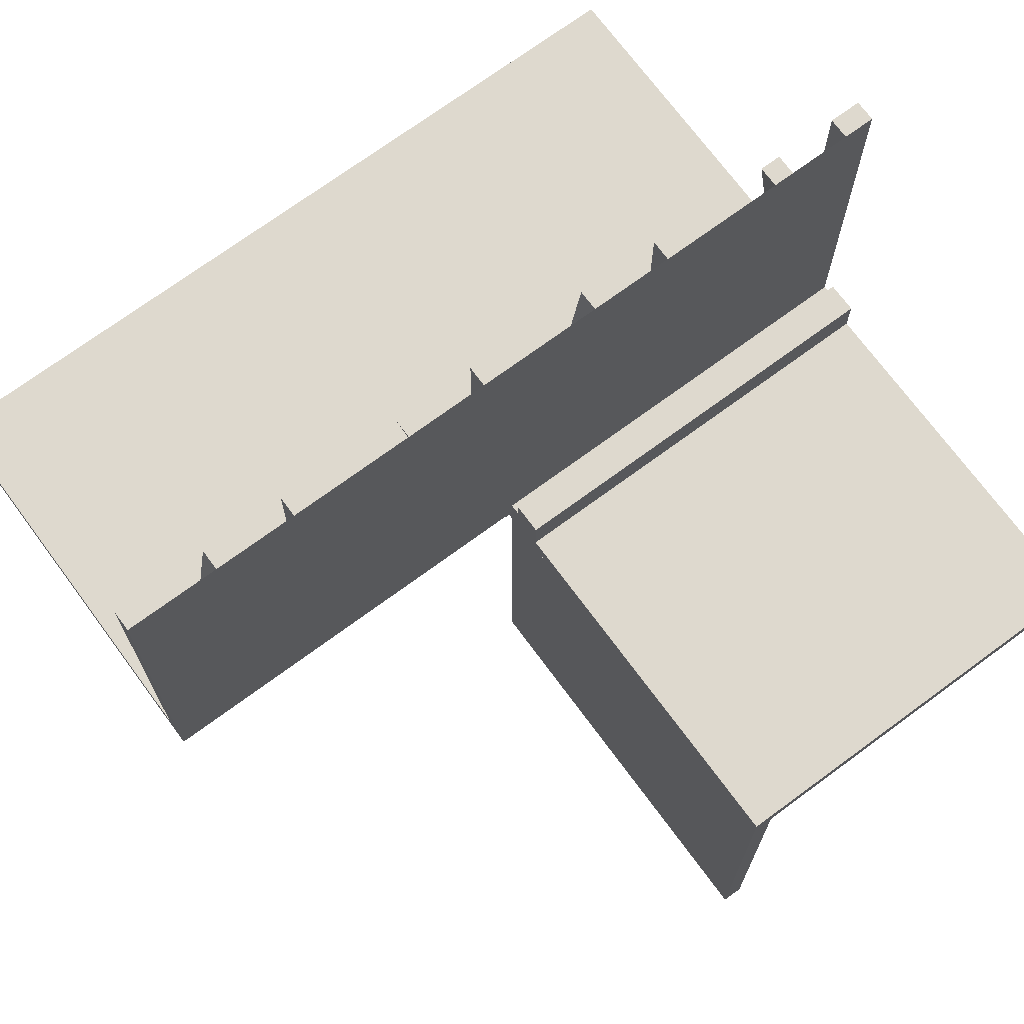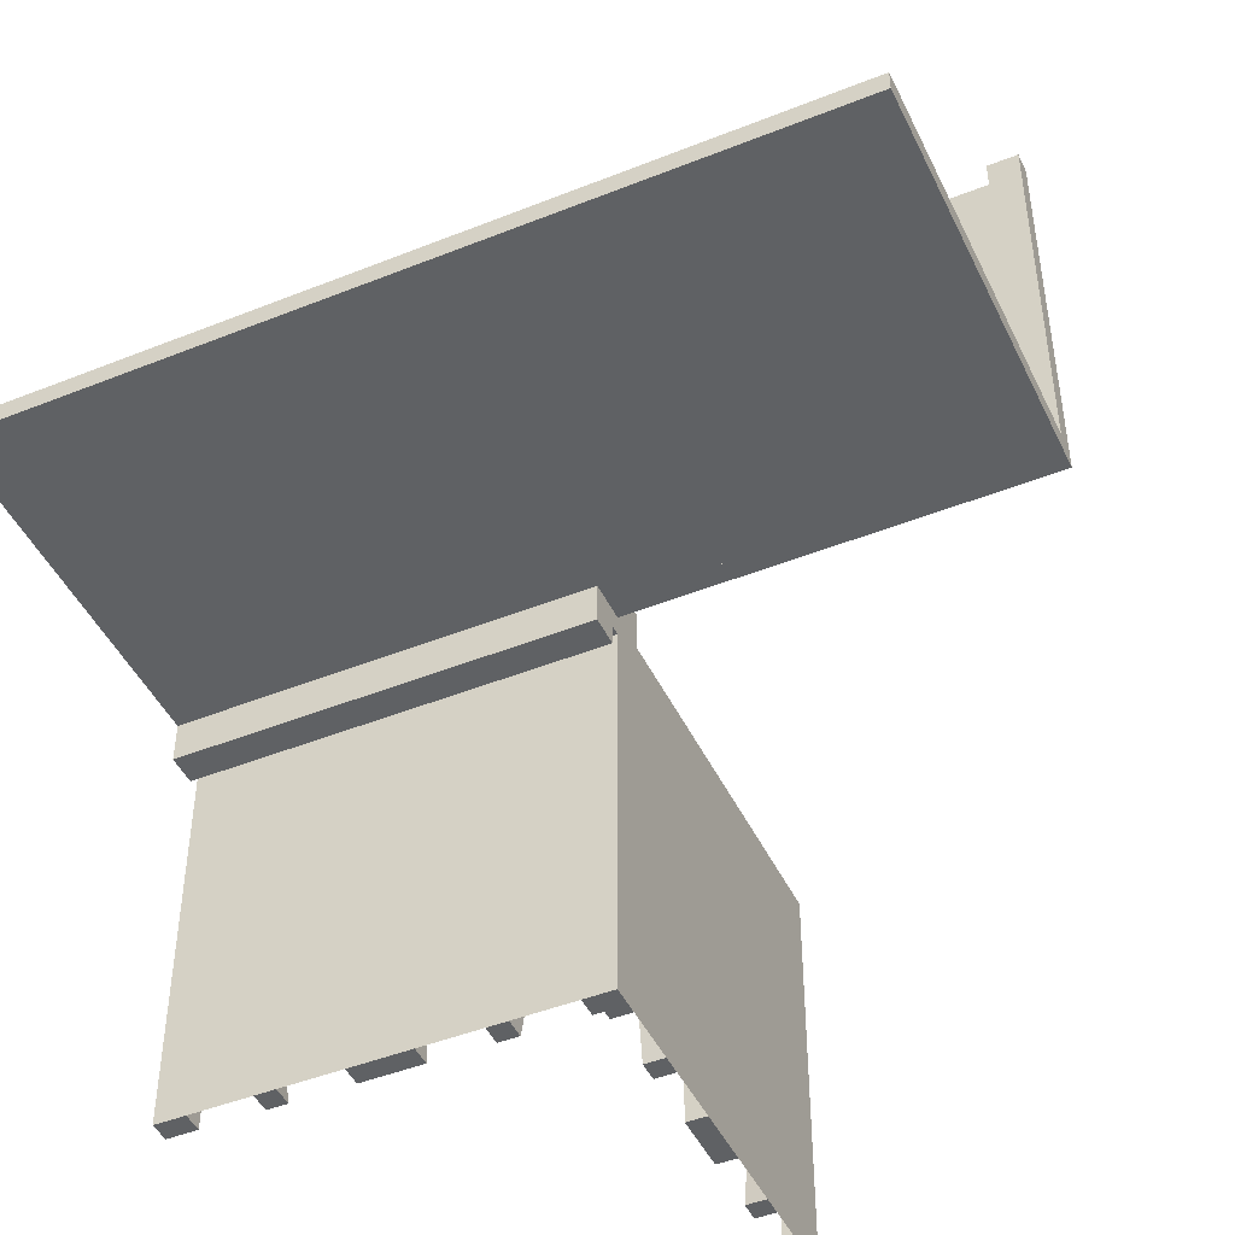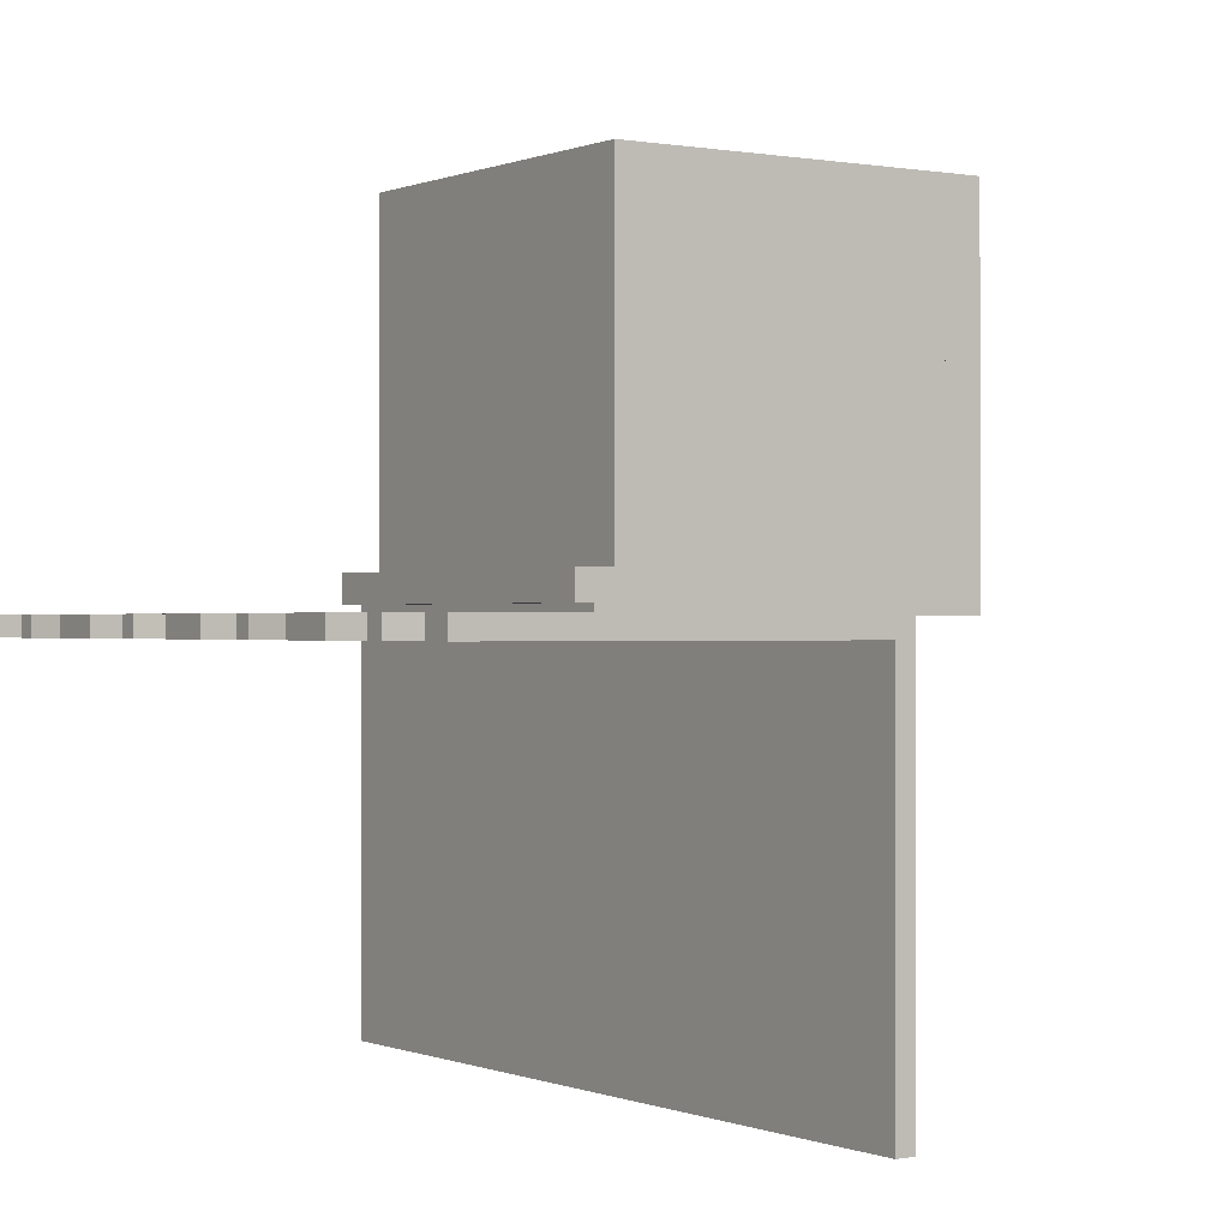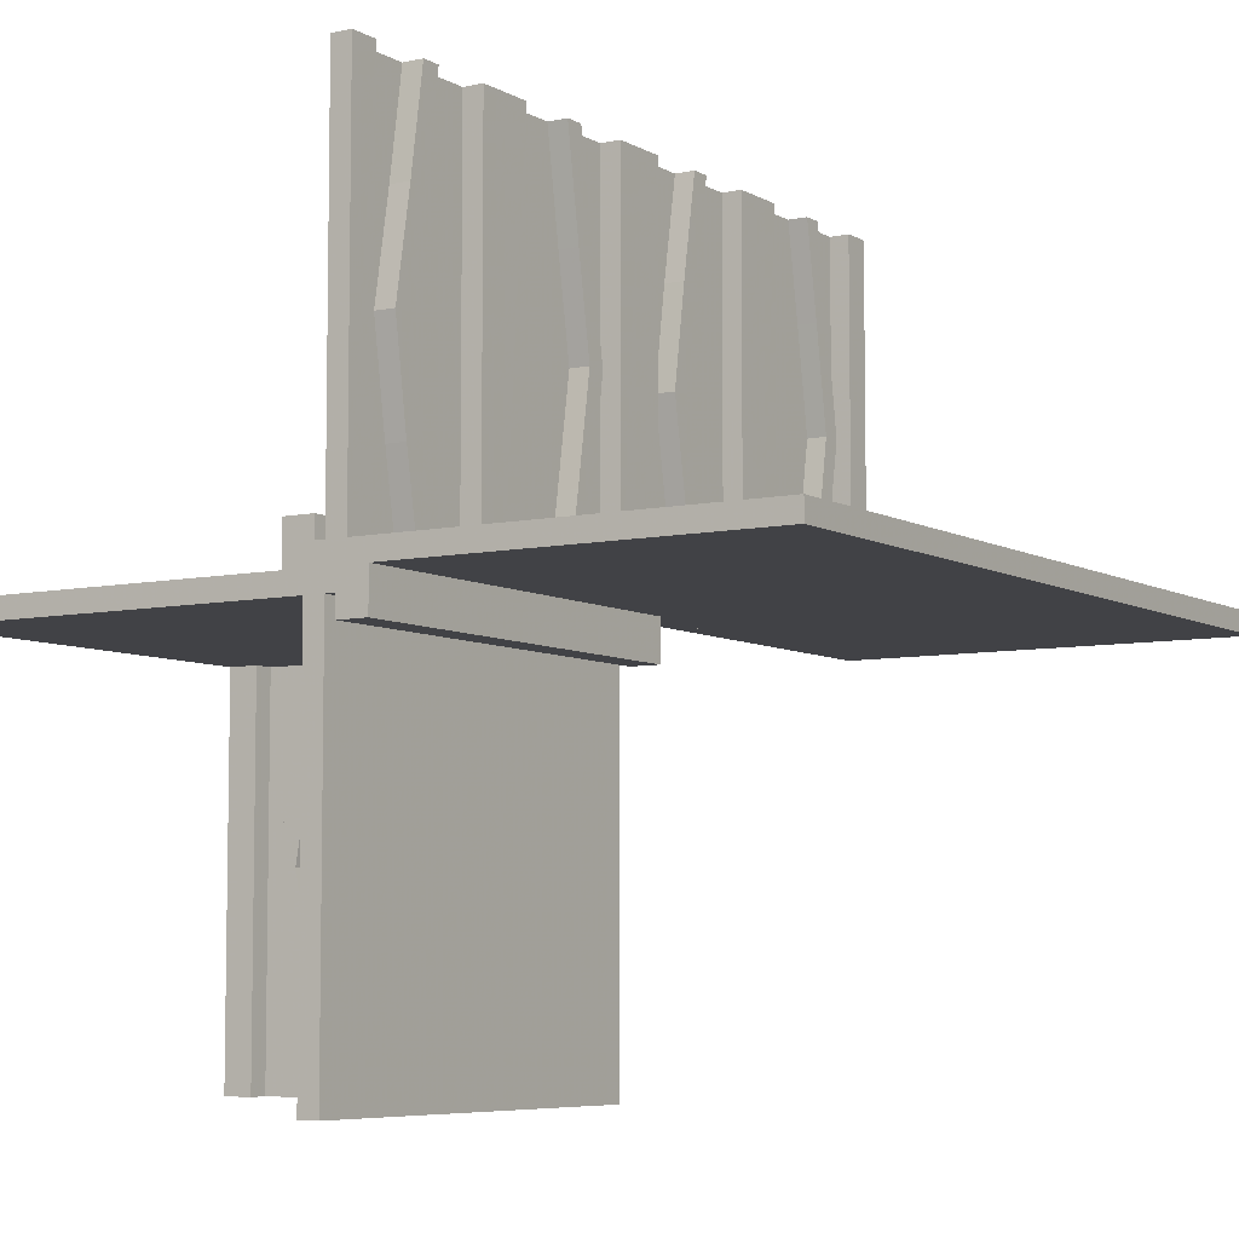
<metadata>
{"format":"obj","ext":"obj","renderer":"f3d","projection":"perspective","resolution":1024,"background":"white","views":[{"elev":71.6,"azim":143.6,"up":"+Z"},{"elev":-46.1,"azim":24.6,"up":"+Z"},{"elev":-0.2,"azim":56.3,"up":"+Y"},{"elev":-6.6,"azim":-57.5,"up":"+Z"}]}
</metadata>
<code>
v 0 0 0
v 0 0 -0.5
v 0 0 0.5
v 0 0 0.025
v 0 0.1165 -0.3702
v 0 0.09317 -0.3762
v 0 0.4625 0
v 0 0.4625 -0.5
v 0 0.3875 0
v 0 0.3875 -0.5
v 0 -0.0125 -0.025
v 0 -0.0125 -0.05
v 0 0.4292 -0.25
v 0 0.25 0
v 0 0.25 -0.5
v 0 0.05 0
v 0 0.05 0.05
v 0 0.07083 -0.25
v 0 0.1125 0
v 0 0.1125 -0.5
v 0 -0.025 0
v 0 -0.025 0.5
v 0 0.0375 0
v 0 0.0375 -0.5
v 0 0.4068 -0.3762
v 0 0.3835 -0.3702
v 0 -0.5 0
v 0 -0.5 0.025
v 0 0.5 0
v 0 0.5 -0.025
v 0 0.5 -0.5
v 0 0.09016 -0.1262
v 0 0.3625 0
v 0 0.3625 -0.5
v 0 0.4042 -0.25
v 0 0.025 0
v 0 0.025 -0.5
v 0 0.3831 -0.1202
v 0 0.2875 0
v 0 0.2875 -0.5
v 0 -0.05 0
v 0 -0.05 -0.05
v 0 0.0125 0.05
v 0 0.0125 0.025
v 0 0.2125 0
v 0 0.2125 -0.5
v 0 0.1169 -0.1202
v 0 0.09583 -0.25
v 0 0.1375 0
v 0 0.1375 -0.5
v 0 0.4098 -0.1262
v 0.1165 0 0.1298
v 0.1165 -0.025 0.1298
v -0.4098 0 -0.1262
v -0.4098 0 0.1262
v -0.4098 -0.025 0.1262
v -0.4098 0.025 -0.1262
v 0.09317 0 0.1238
v 0.09317 -0.025 0.1238
v -0.1375 0 0
v -0.1375 0 -0.5
v -0.1375 0 0.5
v -0.1375 -0.025 0
v -0.1375 -0.025 0.5
v -0.1375 0.025 0
v -0.1375 0.025 -0.5
v 0.4625 0 0
v 0.4625 0 0.5
v 0.4625 -0.025 0
v 0.4625 -0.025 0.5
v -0.09583 0 0.25
v -0.09583 0 -0.25
v -0.09583 -0.025 0.25
v -0.09583 0.025 -0.25
v -0.1169 0 -0.1202
v -0.1169 0 0.1202
v -0.1169 -0.025 0.1202
v -0.1169 0.025 -0.1202
v 0.3875 0 0
v 0.3875 0 0.5
v 0.3875 -0.025 0
v 0.3875 -0.025 0.5
v -0.2125 0 0
v -0.2125 0 -0.5
v -0.2125 0 0.5
v -0.2125 -0.025 0
v -0.2125 -0.025 0.5
v -0.2125 0.025 0
v -0.2125 0.025 -0.5
v 0.4292 0 0.25
v 0.4292 -0.025 0.25
v 0.25 0 0
v 0.25 0 0.5
v 0.25 -0.025 0
v 0.25 -0.025 0.5
v 0.07083 0 0.25
v 0.07083 -0.025 0.25
v -0.2875 0 0
v -0.2875 0 -0.5
v -0.2875 0 0.5
v -0.2875 -0.025 0
v -0.2875 -0.025 0.5
v -0.2875 0.025 0
v -0.2875 0.025 -0.5
v 0.1125 0 0
v 0.1125 0 0.5
v 0.1125 -0.025 0
v 0.1125 -0.025 0.5
v -0.3831 0 -0.1202
v -0.3831 0 0.1202
v -0.3831 -0.025 0.1202
v -0.3831 0.025 -0.1202
v -0.025 0 0
v -0.025 0 -0.5
v -0.025 0.1165 -0.3702
v -0.025 0.09317 -0.3762
v -0.025 0.4625 0
v -0.025 0.4625 -0.5
v -0.025 0.3875 0
v -0.025 0.3875 -0.5
v -0.025 0.4292 -0.25
v -0.025 0.25 0
v -0.025 0.25 -0.5
v -0.025 0.07083 -0.25
v -0.025 0.1125 0
v -0.025 0.1125 -0.5
v -0.025 0.0375 0
v -0.025 0.0375 -0.5
v -0.025 0.4068 -0.3762
v -0.025 0.3835 -0.3702
v -0.025 0.5 0
v -0.025 0.5 -0.5
v -0.025 0.09016 -0.1262
v -0.025 0.3625 0
v -0.025 0.3625 -0.5
v -0.025 0.4042 -0.25
v -0.025 0.3831 -0.1202
v -0.025 0.2875 0
v -0.025 0.2875 -0.5
v -0.025 0.2125 0
v -0.025 0.2125 -0.5
v -0.025 0.1169 -0.1202
v -0.025 0.09583 -0.25
v -0.025 0.1375 0
v -0.025 0.1375 -0.5
v -0.025 0.4098 -0.1262
v -0.4042 0 0.25
v -0.4042 0 -0.25
v -0.4042 -0.025 0.25
v -0.4042 0.025 -0.25
v 0.0375 0 0
v 0.0375 0 0.5
v 0.0375 -0.025 0
v 0.0375 -0.025 0.5
v 0.4068 0 0.1238
v 0.4068 -0.025 0.1238
v -0.3625 0 0
v -0.3625 0 -0.5
v -0.3625 0 0.5
v -0.3625 -0.025 0
v -0.3625 -0.025 0.5
v -0.3625 0.025 0
v -0.3625 0.025 -0.5
v -0.09016 0 -0.1262
v -0.09016 0 0.1262
v -0.09016 -0.025 0.1262
v -0.09016 0.025 -0.1262
v 0.3835 0 0.1298
v 0.3835 -0.025 0.1298
v -0.5 0 0
v -0.5 0 -0.5
v -0.5 0 0.5
v -0.5 -0.0125 -0.025
v -0.5 -0.0125 -0.05
v -0.5 0.05 0
v -0.5 0.05 0.05
v -0.5 -0.025 0
v -0.5 -0.025 0.5
v -0.5 -0.5 0
v -0.5 -0.5 0.025
v -0.5 0.5 0
v -0.5 0.5 -0.025
v -0.5 0.025 0
v -0.5 0.025 -0.5
v -0.5 -0.05 0
v -0.5 -0.05 -0.05
v -0.5 0.0125 0.05
v -0.5 0.0125 0.025
v 0.5 0 0
v 0.5 0 0.5
v 0.5 0 0.025
v 0.5 -0.025 0
v 0.5 -0.025 0.5
v 0.5 -0.5 0
v 0.5 -0.5 0.025
v -0.3835 0 0.3702
v -0.3835 0 -0.3702
v -0.3835 -0.025 0.3702
v -0.3835 0.025 -0.3702
v 0.09016 0 0.3738
v 0.09016 -0.025 0.3738
v 0.3625 0 0
v 0.3625 0 0.5
v 0.3625 -0.025 0
v 0.3625 -0.025 0.5
v -0.4068 0 0.3762
v -0.4068 0 -0.3762
v -0.4068 -0.025 0.3762
v -0.4068 0.025 -0.3762
v -0.0375 0 0
v -0.0375 0 -0.5
v -0.0375 0 0.5
v -0.0375 -0.025 0
v -0.0375 -0.025 0.5
v -0.0375 0.025 0
v -0.0375 0.025 -0.5
v 0.4042 0 0.25
v 0.4042 -0.025 0.25
v 0.3831 0 0.3798
v 0.3831 -0.025 0.3798
v -0.1125 0 0
v -0.1125 0 -0.5
v -0.1125 0 0.5
v -0.1125 -0.025 0
v -0.1125 -0.025 0.5
v -0.1125 0.025 0
v -0.1125 0.025 -0.5
v 0.2875 0 0
v 0.2875 0 0.5
v 0.2875 -0.025 0
v 0.2875 -0.025 0.5
v -0.07083 0 0.25
v -0.07083 0 -0.25
v -0.07083 -0.025 0.25
v -0.07083 0.025 -0.25
v -0.25 0 0
v -0.25 0 -0.5
v -0.25 0 0.5
v -0.25 -0.025 0
v -0.25 -0.025 0.5
v -0.25 0.025 0
v -0.25 0.025 -0.5
v -0.4292 0 0.25
v -0.4292 0 -0.25
v -0.4292 -0.025 0.25
v -0.4292 0.025 -0.25
v 0.2125 0 0
v 0.2125 0 0.5
v 0.2125 -0.025 0
v 0.2125 -0.025 0.5
v -0.3875 0 0
v -0.3875 0 -0.5
v -0.3875 0 0.5
v -0.3875 -0.025 0
v -0.3875 -0.025 0.5
v -0.3875 0.025 0
v -0.3875 0.025 -0.5
v 0.1169 0 0.3798
v 0.1169 -0.025 0.3798
v 0.09583 0 0.25
v 0.09583 -0.025 0.25
v -0.4625 0 0
v -0.4625 0 -0.5
v -0.4625 0 0.5
v -0.4625 -0.025 0
v -0.4625 -0.025 0.5
v -0.4625 0.025 0
v -0.4625 0.025 -0.5
v 0.1375 0 0
v 0.1375 0 0.5
v 0.1375 -0.025 0
v 0.1375 -0.025 0.5
v -0.09317 0 0.3762
v -0.09317 0 -0.3762
v -0.09317 -0.025 0.3762
v -0.09317 0.025 -0.3762
v 0.4098 0 0.3738
v 0.4098 -0.025 0.3738
v -0.1165 0 0.3702
v -0.1165 0 -0.3702
v -0.1165 -0.025 0.3702
v -0.1165 0.025 -0.3702
f 263 268 267
f 267 262 263
f 268 184 183
f 183 267 268
f 184 171 170
f 170 183 184
f 171 263 262
f 262 170 171
f 268 263 171
f 171 184 268
f 267 170 262
f 170 267 183
f 221 226 65
f 65 60 221
f 276 274 222
f 222 227 276
f 274 276 235
f 235 233 274
f 226 221 164
f 164 167 226
f 167 164 233
f 233 235 167
f 61 66 227
f 227 222 61
f 78 75 60
f 60 65 78
f 75 78 74
f 74 72 75
f 66 61 280
f 280 282 66
f 282 280 72
f 72 74 282
f 282 74 276
f 167 235 74
f 276 74 235
f 74 78 167
f 227 282 276
f 227 66 282
f 65 226 78
f 78 226 167
f 280 274 72
f 164 72 233
f 274 233 72
f 72 164 75
f 222 274 280
f 222 280 61
f 60 75 221
f 75 164 221
f 211 2 1
f 1 210 211
f 2 37 36
f 36 1 2
f 37 216 215
f 215 36 37
f 216 211 210
f 210 215 216
f 2 211 216
f 216 37 2
f 1 215 210
f 215 1 36
f 256 251 157
f 157 162 256
f 207 209 257
f 257 252 207
f 209 207 244
f 244 246 209
f 251 256 57
f 57 54 251
f 54 57 246
f 246 244 54
f 163 158 252
f 252 257 163
f 109 112 162
f 162 157 109
f 112 109 148
f 148 150 112
f 158 163 199
f 199 197 158
f 197 199 150
f 150 148 197
f 197 148 207
f 54 244 148
f 207 148 244
f 148 109 54
f 252 197 207
f 252 158 197
f 157 251 109
f 109 251 54
f 199 209 150
f 57 150 246
f 209 246 150
f 150 57 112
f 257 209 199
f 257 199 163
f 162 112 256
f 112 57 256
f 237 84 83
f 83 236 237
f 84 89 88
f 88 83 84
f 89 242 241
f 241 88 89
f 242 237 236
f 236 241 242
f 84 237 242
f 242 89 84
f 83 241 236
f 241 83 88
f 99 237 236
f 236 98 99
f 237 242 241
f 241 236 237
f 242 104 103
f 103 241 242
f 104 99 98
f 98 103 104
f 237 99 104
f 104 242 237
f 236 103 98
f 103 236 241
f 187 188 44
f 44 43 187
f 180 28 44
f 44 188 180
f 44 28 27
f 27 16 44
f 43 44 17
f 16 17 44
f 187 43 17
f 17 176 187
f 180 179 27
f 27 28 180
f 17 16 175
f 175 176 17
f 180 188 179
f 175 179 188
f 187 176 188
f 175 188 176
f 179 175 16
f 16 27 179
f 27 179 170
f 170 1 27
f 179 170 1
f 1 27 179
f 1 2 171
f 171 170 1
f 264 266 265
f 265 262 264
f 266 178 177
f 177 265 266
f 178 172 170
f 170 177 178
f 172 264 262
f 262 170 172
f 266 264 172
f 172 178 266
f 265 170 262
f 170 265 177
f 221 224 63
f 63 60 221
f 275 273 223
f 223 225 275
f 273 275 234
f 234 232 273
f 224 221 165
f 165 166 224
f 166 165 232
f 232 234 166
f 62 64 225
f 225 223 62
f 77 76 60
f 60 63 77
f 76 77 73
f 73 71 76
f 64 62 279
f 279 281 64
f 281 279 71
f 71 73 281
f 281 73 275
f 166 234 73
f 275 73 234
f 73 77 166
f 225 281 275
f 225 64 281
f 63 224 77
f 77 224 166
f 279 273 71
f 165 71 232
f 273 232 71
f 71 165 76
f 223 273 279
f 223 279 62
f 60 76 221
f 76 165 221
f 212 3 1
f 1 210 212
f 3 22 21
f 21 1 3
f 22 214 213
f 213 21 22
f 214 212 210
f 210 213 214
f 3 212 214
f 214 22 3
f 1 213 210
f 213 1 21
f 254 251 157
f 157 160 254
f 206 208 255
f 255 253 206
f 208 206 243
f 243 245 208
f 251 254 56
f 56 55 251
f 55 56 245
f 245 243 55
f 161 159 253
f 253 255 161
f 110 111 160
f 160 157 110
f 111 110 147
f 147 149 111
f 159 161 198
f 198 196 159
f 196 198 149
f 149 147 196
f 196 147 206
f 55 243 147
f 206 147 243
f 147 110 55
f 253 196 206
f 253 159 196
f 157 251 110
f 110 251 55
f 198 208 149
f 56 149 245
f 208 245 149
f 149 56 111
f 255 208 198
f 255 198 161
f 160 111 254
f 111 56 254
f 238 85 83
f 83 236 238
f 85 87 86
f 86 83 85
f 87 240 239
f 239 86 87
f 240 238 236
f 236 239 240
f 85 238 240
f 240 87 85
f 83 239 236
f 239 83 86
f 100 238 236
f 236 98 100
f 238 240 239
f 239 236 238
f 240 102 101
f 101 239 240
f 102 100 98
f 98 101 102
f 238 100 102
f 102 240 238
f 236 101 98
f 101 236 239
f 174 173 11
f 11 12 174
f 182 30 11
f 11 173 182
f 11 30 29
f 29 41 11
f 12 11 42
f 41 42 11
f 174 12 42
f 42 186 174
f 182 181 29
f 29 30 182
f 42 41 185
f 185 186 42
f 182 173 181
f 185 181 173
f 174 186 173
f 185 173 186
f 181 185 41
f 41 29 181
f 29 181 170
f 170 1 29
f 181 170 1
f 1 29 181
f 1 3 172
f 172 170 1
f 194 27 28
f 28 195 194
f 27 1 4
f 4 28 27
f 1 189 191
f 191 4 1
f 189 194 195
f 195 191 189
f 27 194 189
f 189 1 27
f 28 191 195
f 191 28 4
f 194 27 1
f 1 189 194
f 24 128 127
f 127 23 24
f 128 114 113
f 113 127 128
f 114 2 1
f 1 113 114
f 2 24 23
f 23 1 2
f 128 24 2
f 2 114 128
f 127 1 23
f 1 127 113
f 9 119 134
f 134 33 9
f 129 25 10
f 10 120 129
f 25 129 121
f 121 13 25
f 119 9 51
f 51 146 119
f 146 51 13
f 13 121 146
f 34 135 120
f 120 10 34
f 137 38 33
f 33 134 137
f 38 137 136
f 136 35 38
f 135 34 26
f 26 130 135
f 130 26 35
f 35 136 130
f 130 136 129
f 146 121 136
f 129 136 121
f 136 137 146
f 120 130 129
f 120 135 130
f 134 119 137
f 137 119 146
f 26 25 35
f 51 35 13
f 25 13 35
f 35 51 38
f 10 25 26
f 10 26 34
f 33 38 9
f 38 51 9
f 8 31 29
f 29 7 8
f 31 132 131
f 131 29 31
f 132 118 117
f 117 131 132
f 118 8 7
f 7 117 118
f 31 8 118
f 118 132 31
f 29 117 7
f 117 29 131
f 125 19 49
f 49 144 125
f 6 116 126
f 126 20 6
f 116 6 18
f 18 124 116
f 19 125 133
f 133 32 19
f 32 133 124
f 124 18 32
f 145 50 20
f 20 126 145
f 47 142 144
f 144 49 47
f 142 47 48
f 48 143 142
f 50 145 115
f 115 5 50
f 5 115 143
f 143 48 5
f 5 48 6
f 32 18 48
f 6 48 18
f 48 47 32
f 20 5 6
f 20 50 5
f 49 19 47
f 47 19 32
f 115 116 143
f 133 143 124
f 116 124 143
f 143 133 142
f 126 116 115
f 126 115 145
f 144 142 125
f 142 133 125
f 15 40 39
f 39 14 15
f 40 139 138
f 138 39 40
f 139 123 122
f 122 138 139
f 123 15 14
f 14 122 123
f 40 15 123
f 123 139 40
f 39 122 14
f 122 39 138
f 46 15 14
f 14 45 46
f 15 123 122
f 122 14 15
f 123 141 140
f 140 122 123
f 141 46 45
f 45 140 141
f 15 46 141
f 141 123 15
f 14 140 45
f 140 14 122
f 2 31 29
f 29 1 2
f 67 69 70
f 70 68 67
f 69 192 193
f 193 70 69
f 192 189 190
f 190 193 192
f 189 67 68
f 68 190 189
f 69 67 189
f 189 192 69
f 70 190 68
f 190 70 193
f 106 108 272
f 272 270 106
f 59 58 105
f 105 107 59
f 58 59 97
f 97 96 58
f 108 106 200
f 200 201 108
f 201 200 96
f 96 97 201
f 269 271 107
f 107 105 269
f 259 258 270
f 270 272 259
f 258 259 261
f 261 260 258
f 271 269 52
f 52 53 271
f 53 52 260
f 260 261 53
f 53 261 59
f 201 97 261
f 59 261 97
f 261 259 201
f 107 53 59
f 107 271 53
f 272 108 259
f 259 108 201
f 52 58 260
f 200 260 96
f 58 96 260
f 260 200 258
f 105 58 52
f 105 52 269
f 270 258 106
f 258 200 106
f 151 1 3
f 3 152 151
f 1 21 22
f 22 3 1
f 21 153 154
f 154 22 21
f 153 151 152
f 152 154 153
f 1 151 153
f 153 21 1
f 3 154 152
f 154 3 22
f 82 80 203
f 203 205 82
f 155 156 81
f 81 79 155
f 156 155 90
f 90 91 156
f 80 82 278
f 278 277 80
f 277 278 91
f 91 90 277
f 204 202 79
f 79 81 204
f 219 220 205
f 205 203 219
f 220 219 217
f 217 218 220
f 202 204 169
f 169 168 202
f 168 169 218
f 218 217 168
f 168 217 155
f 277 90 217
f 155 217 90
f 217 219 277
f 79 168 155
f 79 202 168
f 203 80 219
f 219 80 277
f 169 156 218
f 278 218 91
f 156 91 218
f 218 278 220
f 81 156 169
f 81 169 204
f 205 220 82
f 220 278 82
f 92 247 248
f 248 93 92
f 247 249 250
f 250 248 247
f 249 94 95
f 95 250 249
f 94 92 93
f 93 95 94
f 247 92 94
f 94 249 247
f 248 95 93
f 95 248 250
f 228 92 93
f 93 229 228
f 92 94 95
f 95 93 92
f 94 230 231
f 231 95 94
f 230 228 229
f 229 231 230
f 92 228 230
f 230 94 92
f 93 231 229
f 231 93 95
f 189 1 3
f 3 190 189

</code>
